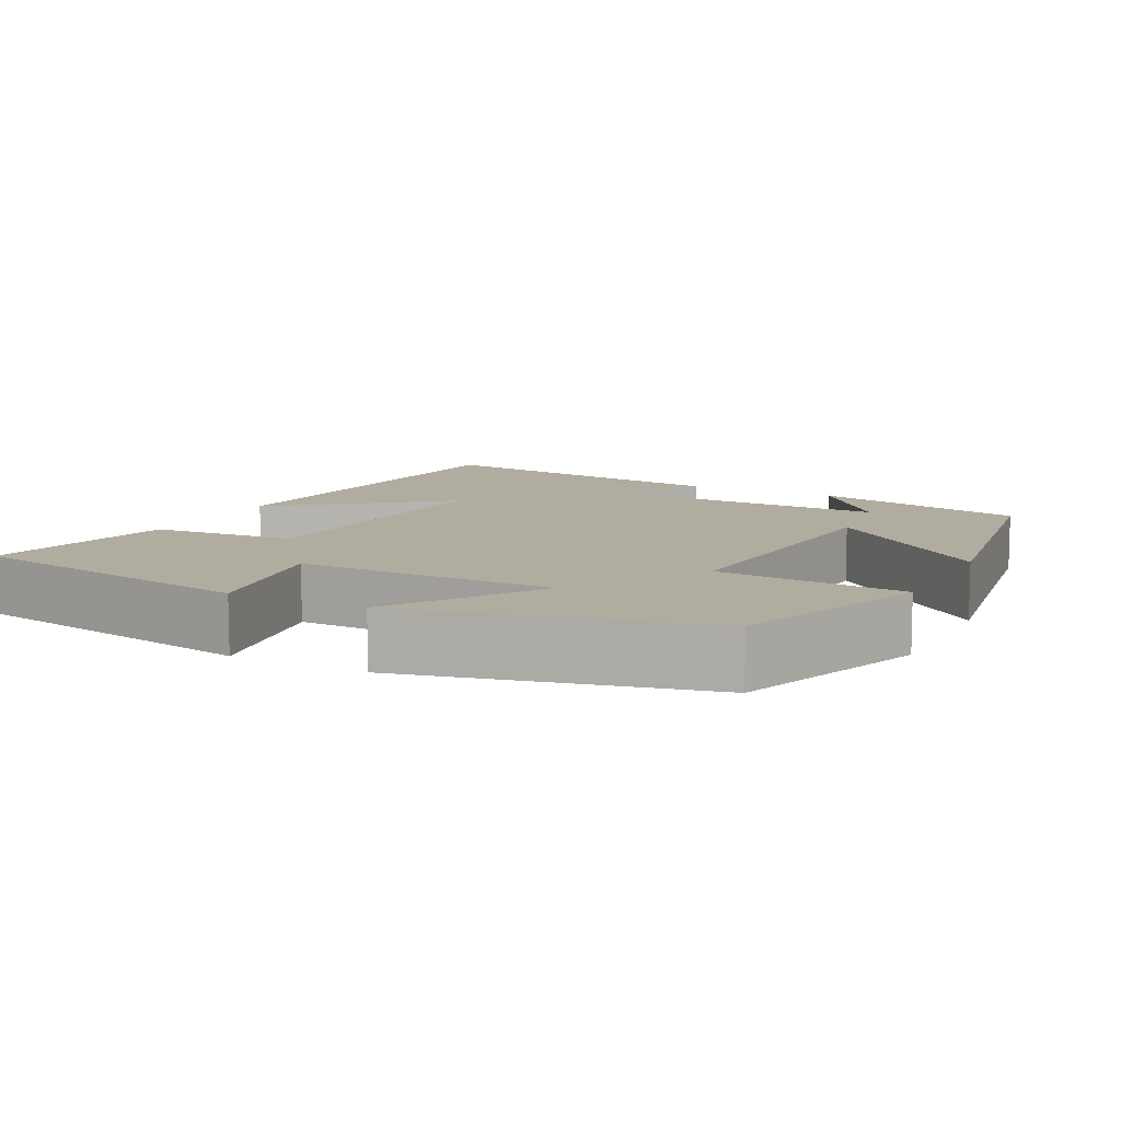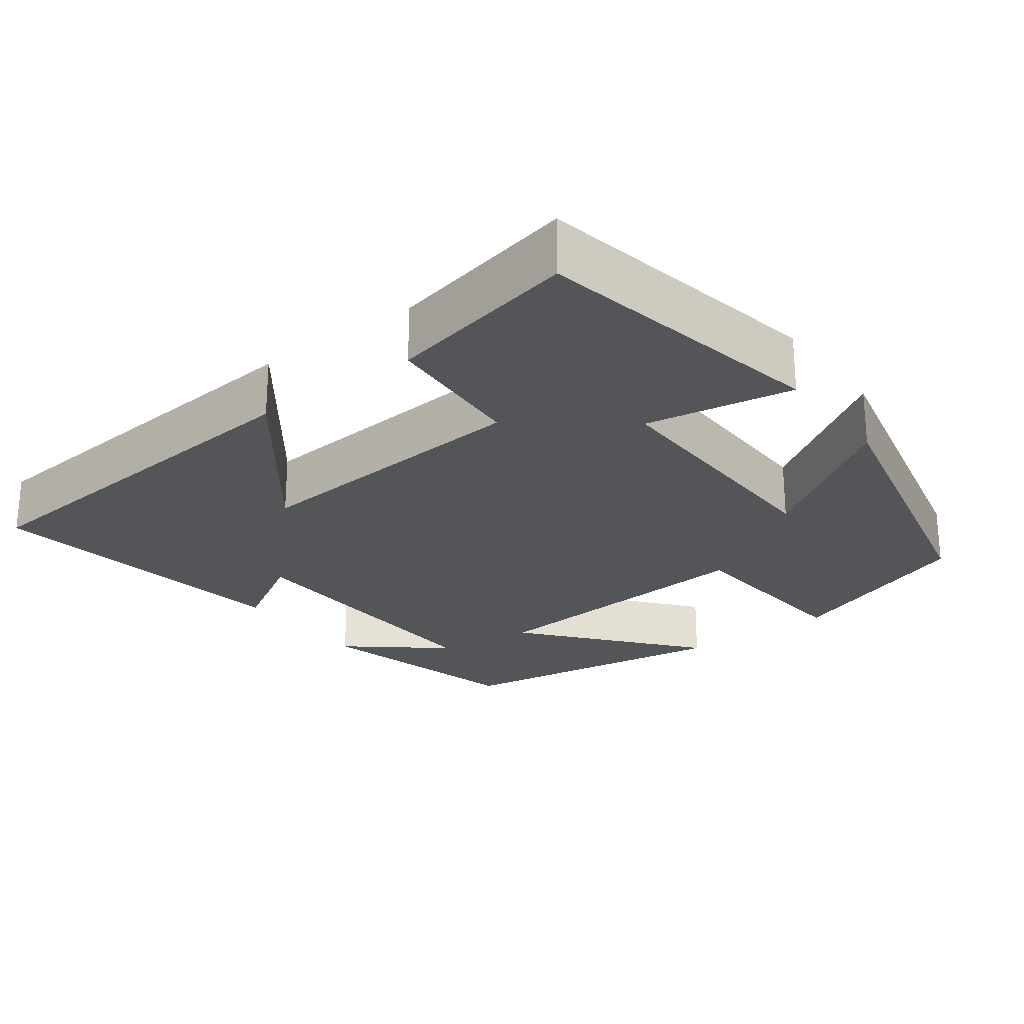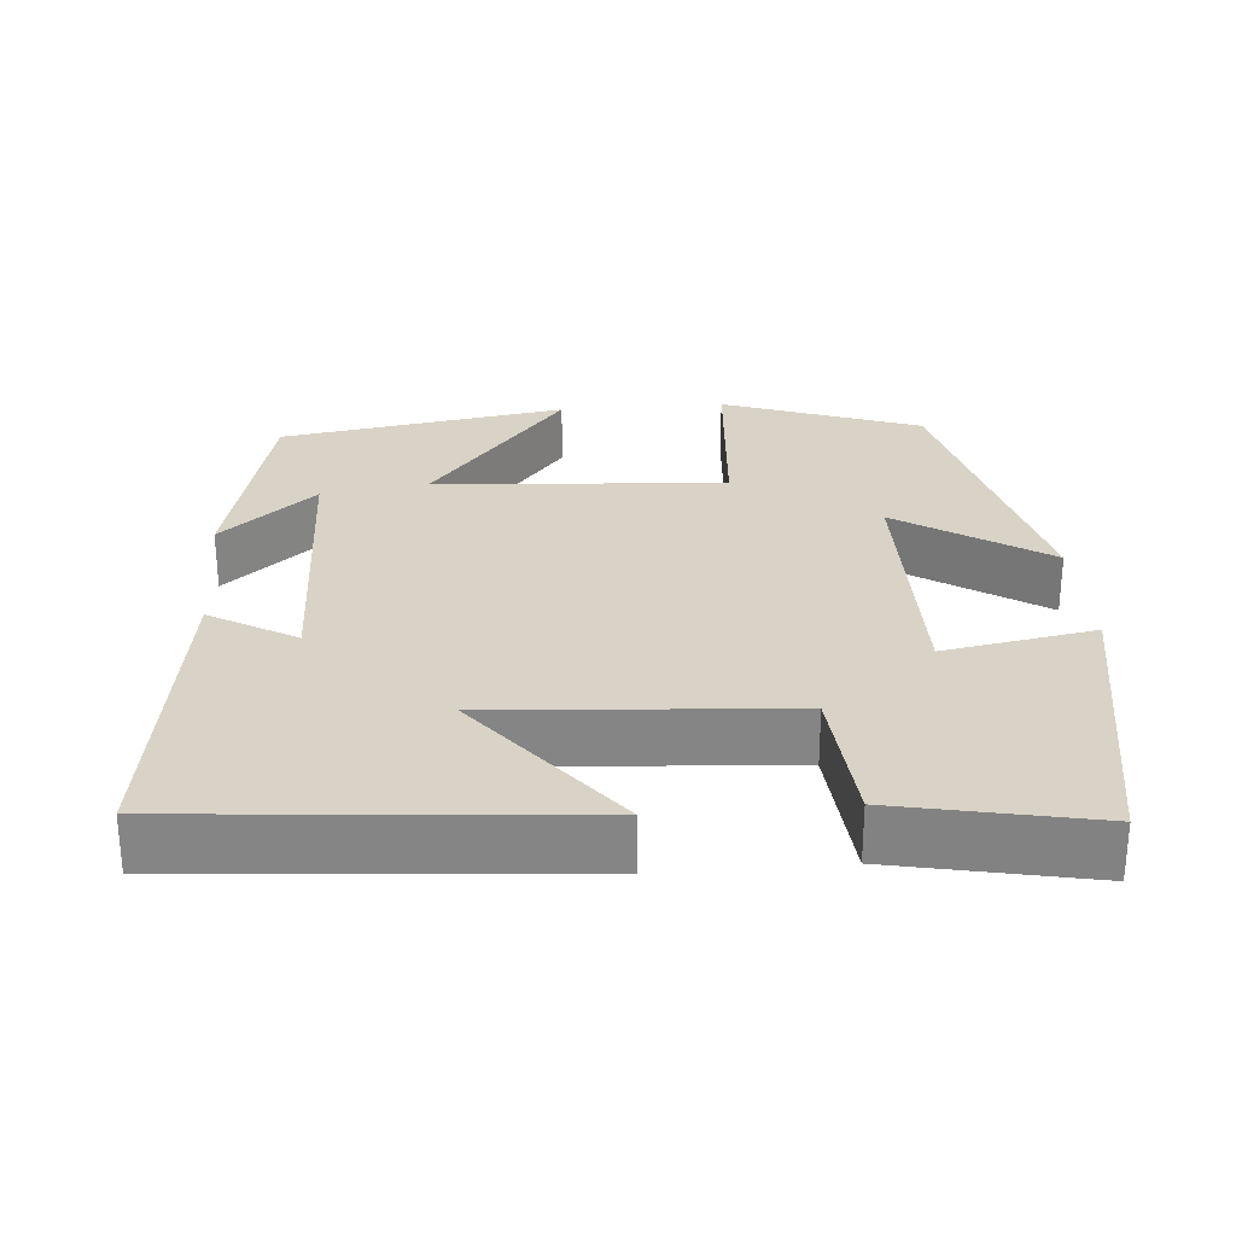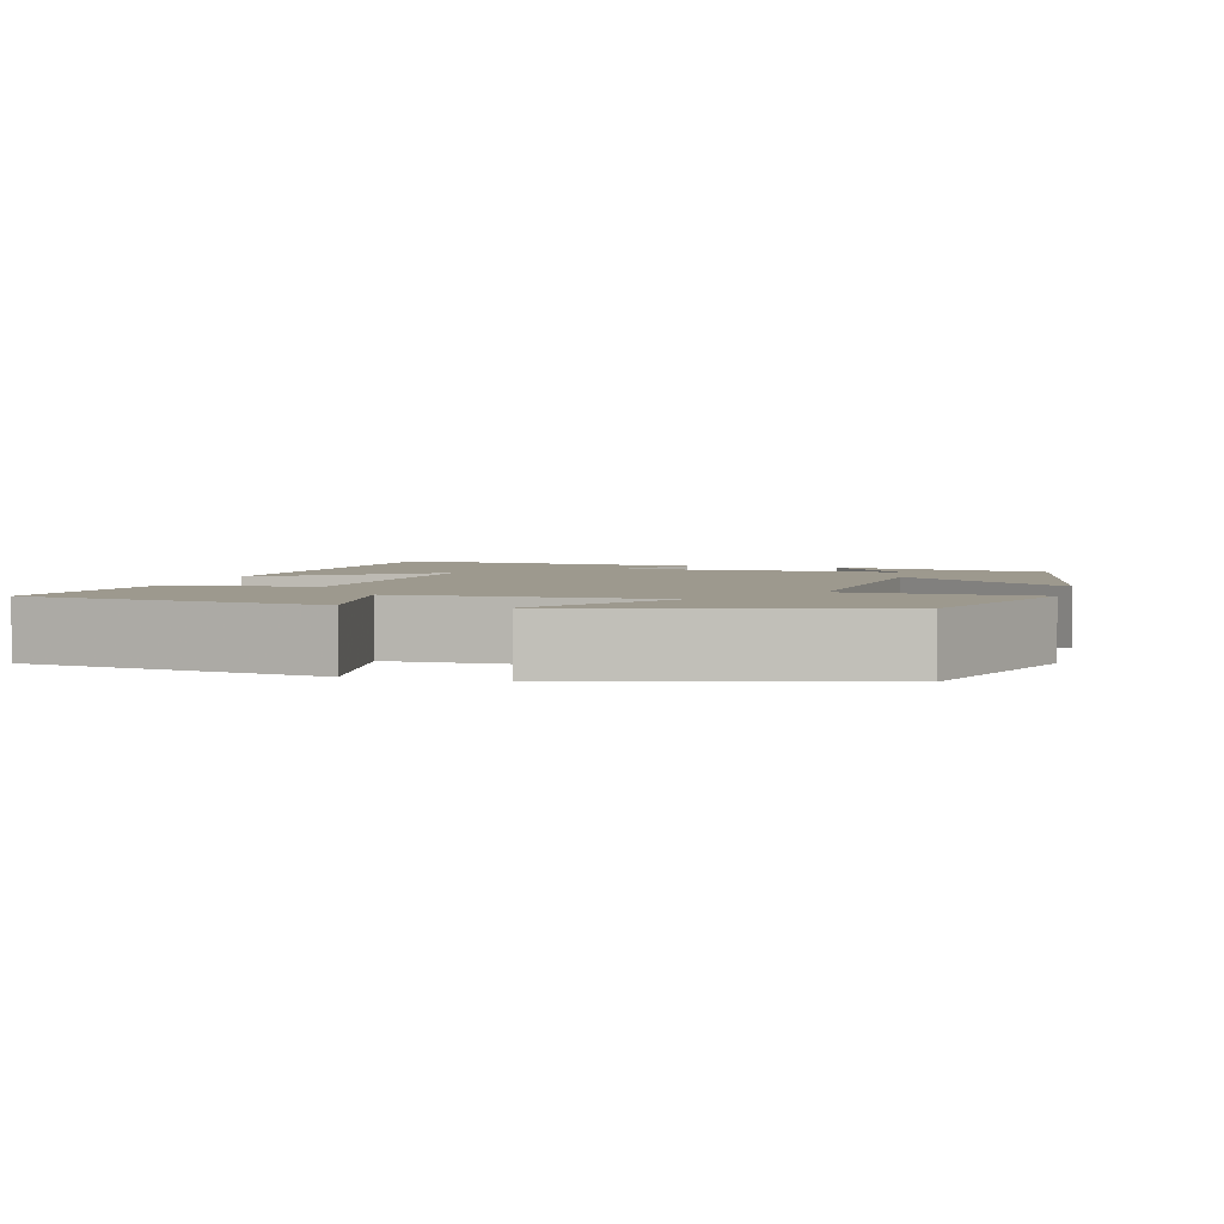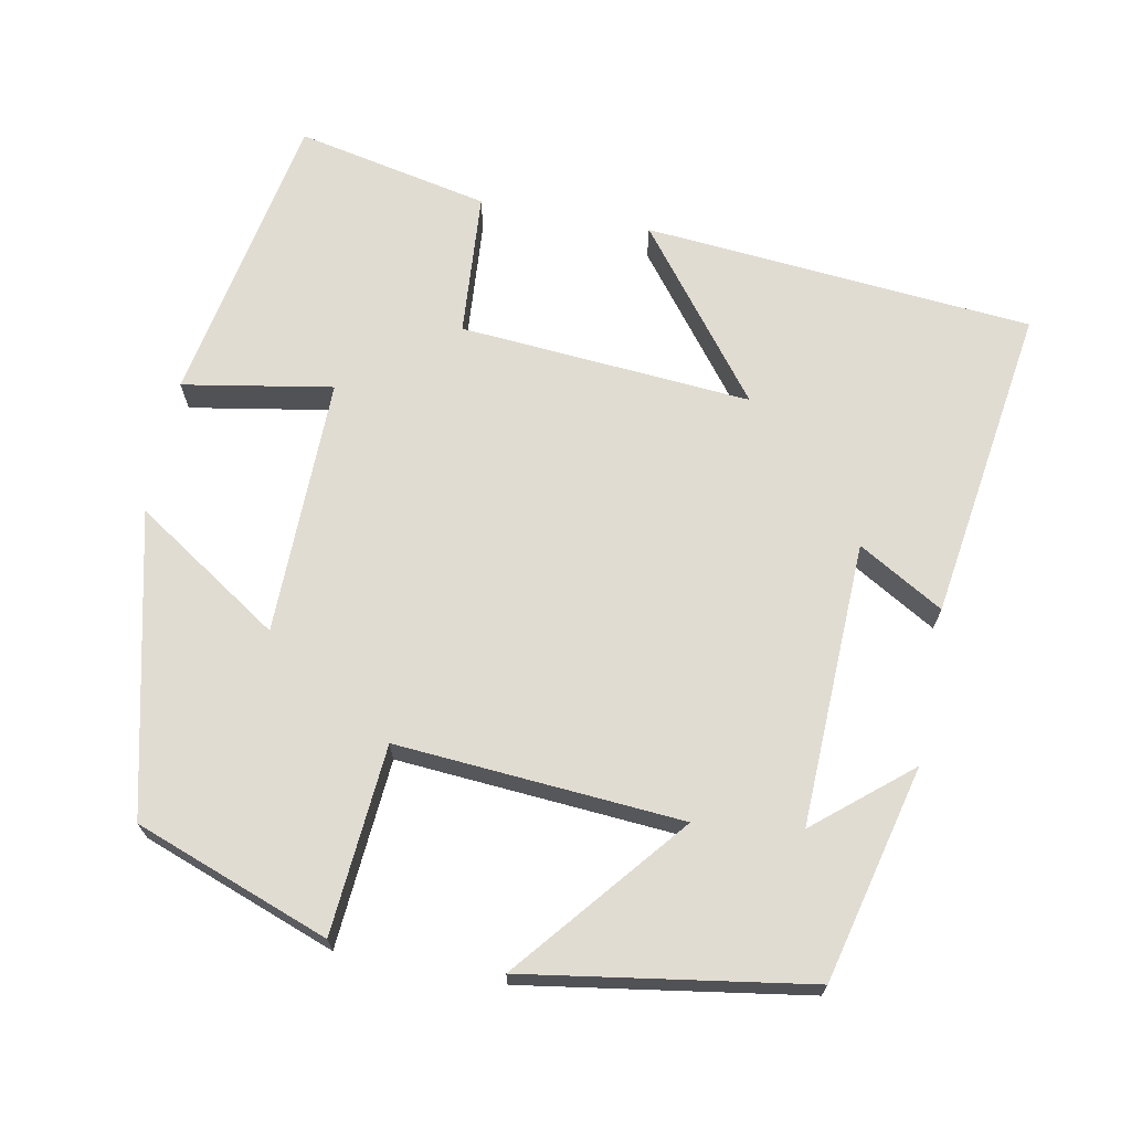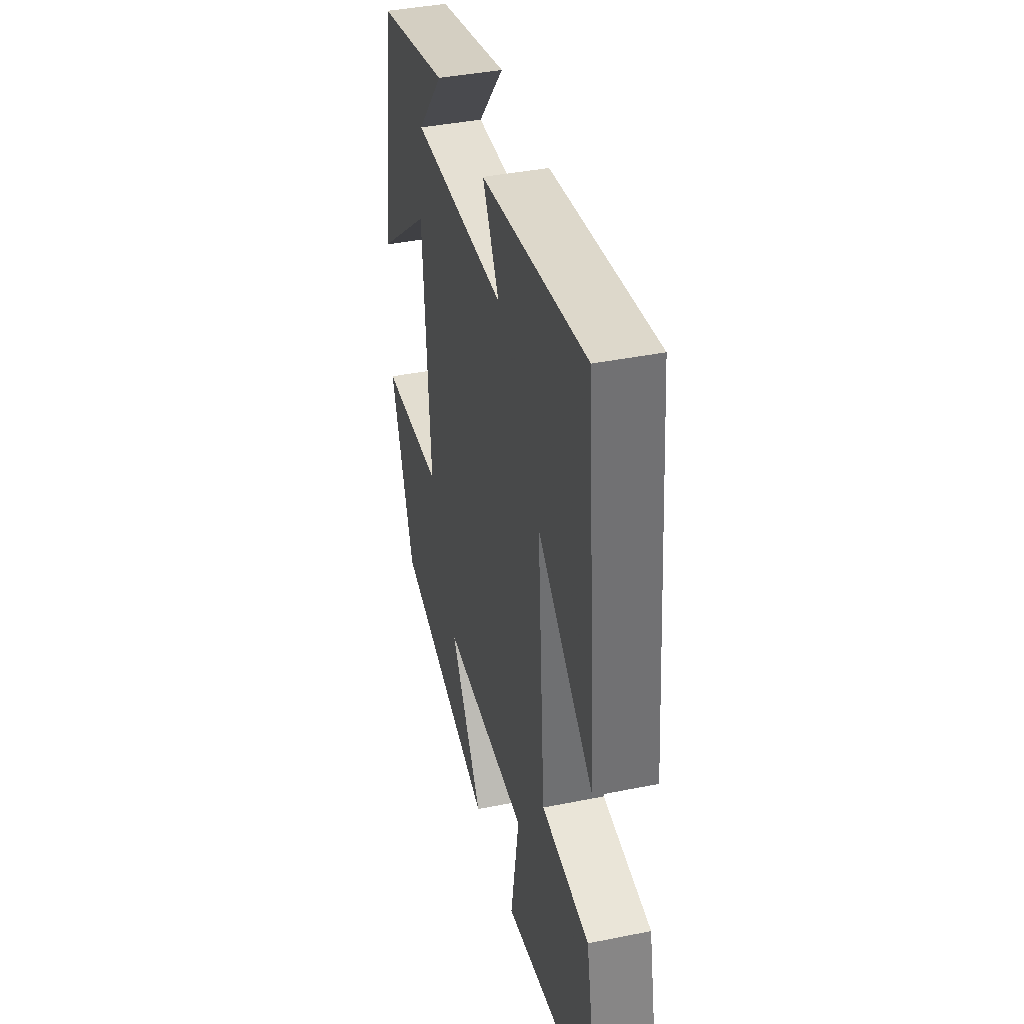
<metadata>
{"format":"obj","ext":"obj","renderer":"f3d","projection":"perspective","resolution":1024,"background":"white","views":[{"elev":9.9,"azim":-153.0,"up":"+Y"},{"elev":-24.6,"azim":127.0,"up":"+Y"},{"elev":28.2,"azim":85.2,"up":"+Y"},{"elev":3.4,"azim":-165.4,"up":"+Y"},{"elev":69.0,"azim":-79.1,"up":"+Y"},{"elev":40.1,"azim":76.0,"up":"+Z"}]}
</metadata>
<code>
v 0.456 0.07 0.56
v 0.5 0.07 0.051
v 0.281 0.07 0.221
v 0.311 0.07 -0.161
v 0.5 0.07 -0.175
v 0.553 0.07 -0.428
v 0.164 0.07 -0.5
v 0.198 0.07 -0.305
v -0.14 0.07 -0.309
v -0.014 0.07 -0.5
v -0.407 0.07 -0.407
v -0.5 0.07 -0.153
v -0.253 0.07 -0.133
v -0.281 0.07 0.241
v -0.5 0.07 0.061
v -0.442 0.07 0.431
v -0.16 0.07 0.5
v -0.263 0.07 0.377
v 0.109 0.07 0.389
v 0.044 0.07 0.5
v 0.456 0 0.56
v 0.5 0 0.051
v 0.281 0 0.221
v 0.311 0 -0.161
v 0.5 0 -0.175
v 0.553 0 -0.428
v 0.164 0 -0.5
v 0.198 0 -0.305
v -0.14 0 -0.309
v -0.014 0 -0.5
v -0.407 0 -0.407
v -0.5 0 -0.153
v -0.253 0 -0.133
v -0.281 0 0.241
v -0.5 0 0.061
v -0.442 0 0.431
v -0.16 0 0.5
v -0.263 0 0.377
v 0.109 0 0.389
v 0.044 0 0.5
f 19 20 1 2
f 16 17 18
f 14 15 16 18
f 13 14 18 19
f 11 12 13
f 9 10 11
f 9 11 13 19
f 5 6 7 8
f 4 5 8 9
f 3 4 9 19
f 2 3 19
f 22 21 40 39
f 38 37 36
f 38 36 35 34
f 39 38 34 33
f 33 32 31
f 31 30 29
f 39 33 31 29
f 28 27 26 25
f 29 28 25 24
f 39 29 24 23
f 39 23 22
f 1 21 22 2
f 2 22 23 3
f 3 23 24 4
f 4 24 25 5
f 5 25 26 6
f 6 26 27 7
f 7 27 28 8
f 8 28 29 9
f 9 29 30 10
f 10 30 31 11
f 11 31 32 12
f 12 32 33 13
f 13 33 34 14
f 14 34 35 15
f 15 35 36 16
f 16 36 37 17
f 17 37 38 18
f 18 38 39 19
f 19 39 40 20
f 20 40 21 1

</code>
